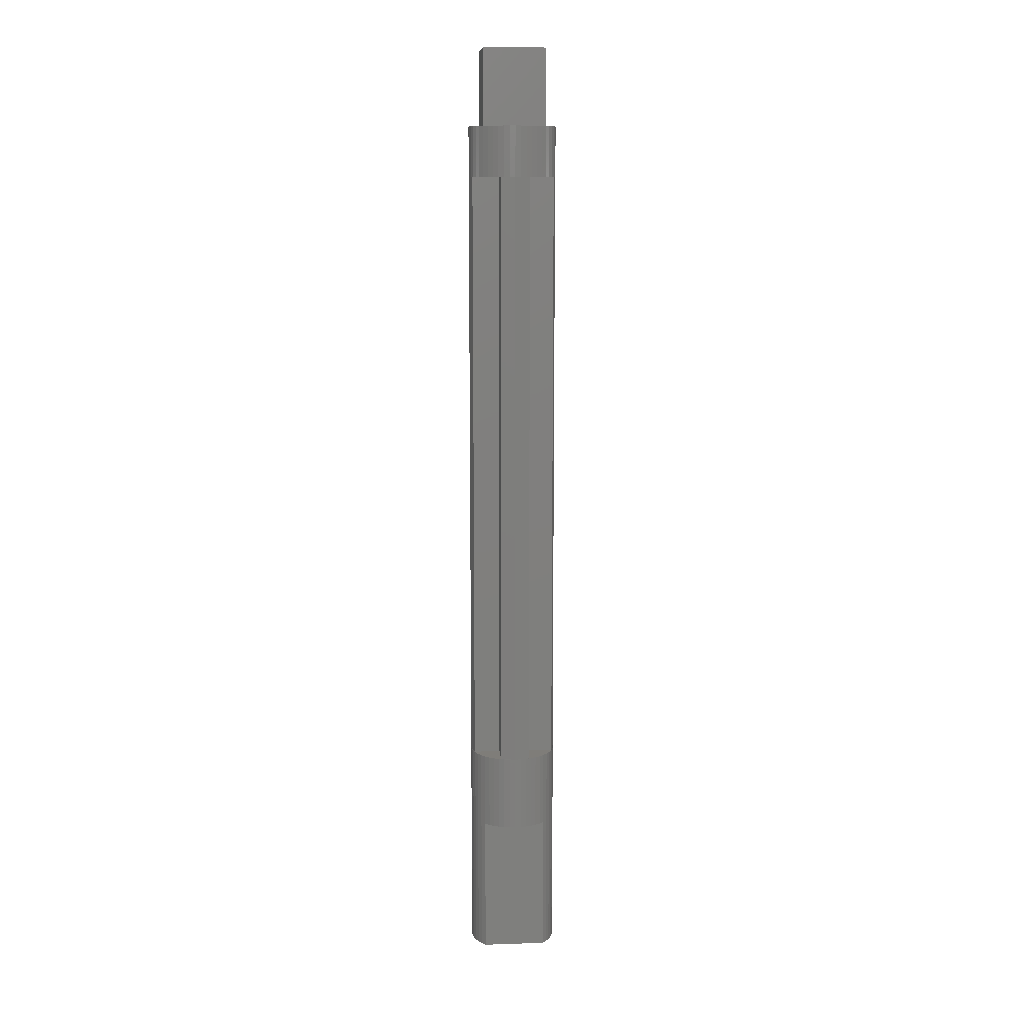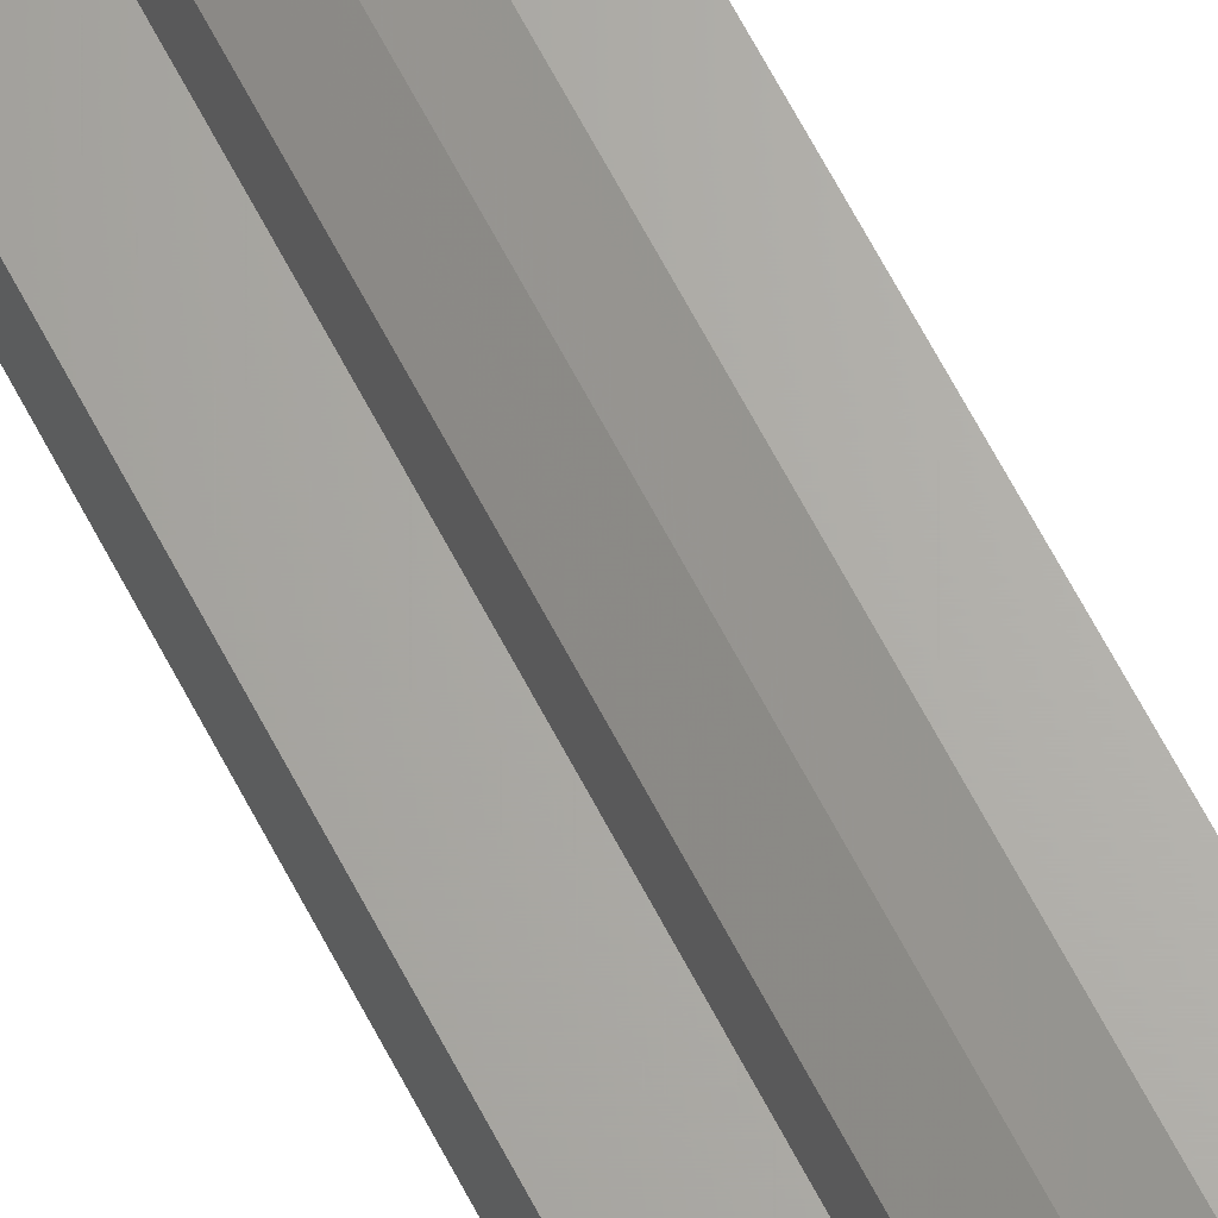
<metadata>
{"format":"stl","ext":"stl","renderer":"f3d","projection":"perspective","resolution":1024,"background":"white","views":[{"elev":10.9,"azim":-4.5,"up":"+Y"},{"elev":65.8,"azim":-27.6,"up":"+Z"}]}
</metadata>
<code>
# stl→obj: 459 verts, 638 faces
v -1.98 30.4 1.98
v 1.98 30.4 1.98
v 1.98 30.4 -1.98
v -1.98 30.4 -1.98
v -1.98 25.6 1.98
v 1.98 25.6 1.98
v -1.98 25.6 -1.98
v 1.98 25.6 -1.98
v 1.704 25.6 2.221
v -1.704 25.6 2.221
v 1.4 25.6 2.425
v -1.4 25.6 2.425
v 1.071 25.6 2.587
v -1.071 25.6 2.587
v 0.7246 25.6 2.704
v -0.7246 25.6 2.704
v 0.3655 25.6 2.776
v -0.3655 25.6 2.776
v 0 25.6 2.8
v -2.221 25.6 1.704
v -2.221 25.6 -1.704
v -2.425 25.6 1.4
v -2.425 25.6 -1.4
v -2.587 25.6 1.071
v -2.587 25.6 -1.071
v -2.704 25.6 0.7246
v -2.704 25.6 -0.7246
v -2.776 25.6 0.3655
v -2.776 25.6 -0.3655
v -2.8 25.6 0
v -1.704 25.6 -2.221
v 1.704 25.6 -2.221
v -1.4 25.6 -2.425
v 1.4 25.6 -2.425
v -1.071 25.6 -2.587
v 1.071 25.6 -2.587
v -0.7246 25.6 -2.704
v 0.7246 25.6 -2.704
v -0.3655 25.6 -2.776
v 0.3655 25.6 -2.776
v 0 25.6 -2.8
v 2.221 25.6 -1.704
v 2.221 25.6 1.704
v 2.425 25.6 -1.4
v 2.425 25.6 1.4
v 2.587 25.6 -1.071
v 2.587 25.6 1.071
v 2.704 25.6 -0.7246
v 2.704 25.6 0.7246
v 2.776 25.6 -0.3655
v 2.776 25.6 0.3655
v 2.8 25.6 0
v 2.776 22.4 0.3654
v 2.8 22.4 0
v 2.776 25.6 0.3654
v 2.704 22.4 0.7246
v 2.587 22.4 1.072
v 2.587 25.6 1.072
v 2.425 22.4 1.4
v 2.221 22.4 1.705
v 2.221 25.6 1.705
v 1.98 22.4 1.98
v 1.705 22.4 2.221
v 1.705 25.6 2.221
v 1.4 22.4 2.425
v 1.072 22.4 2.587
v 1.072 25.6 2.587
v 0.7246 22.4 2.704
v 0.3654 22.4 2.776
v 0.3654 25.6 2.776
v 0 22.4 2.8
v -0.3654 22.4 2.776
v -0.3654 25.6 2.776
v -0.7246 22.4 2.704
v -1.072 22.4 2.587
v -1.072 25.6 2.587
v -1.4 22.4 2.425
v -1.705 22.4 2.221
v -1.705 25.6 2.221
v -1.98 22.4 1.98
v -2.221 22.4 1.705
v -2.221 25.6 1.705
v -2.425 22.4 1.4
v -2.587 22.4 1.072
v -2.587 25.6 1.072
v -2.704 22.4 0.7246
v -2.776 22.4 0.3654
v -2.776 25.6 0.3654
v -2.8 22.4 0
v -2.776 22.4 -0.3654
v -2.776 25.6 -0.3654
v -2.704 22.4 -0.7246
v -2.587 22.4 -1.072
v -2.587 25.6 -1.072
v -2.425 22.4 -1.4
v -2.221 22.4 -1.705
v -2.221 25.6 -1.705
v -1.98 22.4 -1.98
v -1.705 22.4 -2.221
v -1.705 25.6 -2.221
v -1.4 22.4 -2.425
v -1.072 22.4 -2.587
v -1.072 25.6 -2.587
v -0.7246 22.4 -2.704
v -0.3654 22.4 -2.776
v -0.3654 25.6 -2.776
v 0 22.4 -2.8
v 0.3654 22.4 -2.776
v 0.3654 25.6 -2.776
v 0.7246 22.4 -2.704
v 1.072 22.4 -2.587
v 1.072 25.6 -2.587
v 1.4 22.4 -2.425
v 1.705 22.4 -2.221
v 1.705 25.6 -2.221
v 1.98 22.4 -1.98
v 2.221 22.4 -1.705
v 2.221 25.6 -1.705
v 2.425 22.4 -1.4
v 2.587 22.4 -1.072
v 2.587 25.6 -1.072
v 2.704 22.4 -0.7246
v 2.776 22.4 -0.3654
v 2.776 25.6 -0.3654
v 2.588 22.4 1.072
v 0.9336 22.4 0.9336
v 2.615 22.4 0.9336
v 0.9336 22.4 2.615
v 1.072 22.4 2.588
v -0.9336 22.4 0.9336
v -2.588 22.4 1.072
v -2.615 22.4 0.9336
v -0.9336 22.4 2.615
v -1.072 22.4 2.588
v 0.9336 22.4 -0.9336
v 2.588 22.4 -1.072
v 2.615 22.4 -0.9336
v 0.9336 22.4 -2.615
v 1.072 22.4 -2.588
v -2.588 22.4 -1.072
v -0.9336 22.4 -0.9336
v -2.616 22.4 -0.9336
v -0.9336 22.4 -2.615
v -1.072 22.4 -2.588
v 1.401 22.4 2.426
v 2.222 22.4 1.705
v 1.705 22.4 2.222
v -2.426 22.4 1.401
v -1.705 22.4 2.222
v -2.222 22.4 1.705
v -1.401 22.4 -2.426
v -2.222 22.4 -1.705
v -1.705 22.4 -2.222
v 2.426 22.4 -1.401
v 1.705 22.4 -2.222
v 2.222 22.4 -1.705
v 0.9333 -16 0.9333
v 0.9333 22.4 0.9333
v 0.9333 22.4 2.614
v 0.9333 -16 2.614
v 2.614 22.4 0.9333
v 2.614 -16 0.9333
v -0.9333 -16 0.9333
v -0.9333 22.4 2.614
v -0.9333 22.4 0.9333
v -0.9333 -16 2.614
v -2.614 22.4 0.9333
v -2.614 -16 0.9333
v -0.9333 -16 -0.9333
v -0.9333 22.4 -0.9333
v -0.9333 22.4 -2.614
v -0.9333 -16 -2.614
v -2.614 22.4 -0.9333
v -2.614 -16 -0.9333
v 0.9333 -16 -0.9333
v 0.9333 22.4 -2.614
v 0.9333 22.4 -0.9333
v 0.9333 -16 -2.614
v 2.614 22.4 -0.9333
v 2.614 -16 -0.9333
v 2.8 -16 0
v 0 -16 2.8
v -2.8 -16 0
v 0 -16 -2.8
v 2.588 -16 1.072
v 2.615 -16 0.9336
v 0.9336 -16 0.9336
v 0.9336 -16 2.615
v 1.072 -16 2.588
v -0.9336 -16 0.9336
v -2.615 -16 0.9336
v -2.588 -16 1.072
v -1.072 -16 2.588
v -0.9336 -16 2.615
v 0.9336 -16 -0.9336
v 2.615 -16 -0.9336
v 2.588 -16 -1.072
v 1.072 -16 -2.588
v 0.9336 -16 -2.615
v -2.588 -16 -1.072
v -2.616 -16 -0.9336
v -0.9336 -16 -0.9336
v -0.9336 -16 -2.615
v -1.072 -16 -2.588
v 2.425 -16 1.4
v 1.401 -16 2.426
v 2.222 -16 1.705
v 1.705 -16 2.222
v 1.98 -16 1.98
v -1.4 -16 2.425
v -2.426 -16 1.401
v -1.705 -16 2.222
v -2.222 -16 1.705
v -1.98 -16 1.98
v -2.425 -16 -1.4
v -1.401 -16 -2.426
v -2.222 -16 -1.705
v -1.705 -16 -2.222
v -1.98 -16 -1.98
v 1.4 -16 -2.425
v 2.426 -16 -1.401
v 1.705 -16 -2.222
v 2.222 -16 -1.705
v 1.98 -16 -1.98
v 2.776 -20.8 0.3654
v 2.8 -20.8 0
v 2.776 -16 0.3654
v 2.704 -20.8 0.7246
v 2.704 -16 0.7246
v 2.587 -20.8 1.072
v 2.587 -16 1.072
v 2.425 -20.8 1.4
v 2.221 -20.8 1.705
v 2.221 -16 1.705
v 1.98 -20.8 1.98
v 1.705 -20.8 2.221
v 1.705 -16 2.221
v 1.4 -20.8 2.425
v 1.4 -16 2.425
v 1.072 -20.8 2.587
v 1.072 -16 2.587
v 0.7246 -20.8 2.704
v 0.7246 -16 2.704
v 0.3654 -20.8 2.776
v 0.3654 -16 2.776
v 0 -20.8 2.8
v -0.3654 -20.8 2.776
v -0.3654 -16 2.776
v -0.7246 -20.8 2.704
v -0.7246 -16 2.704
v -1.072 -20.8 2.587
v -1.072 -16 2.587
v -1.4 -20.8 2.425
v -1.705 -20.8 2.221
v -1.705 -16 2.221
v -1.98 -20.8 1.98
v -2.221 -20.8 1.705
v -2.221 -16 1.705
v -2.425 -20.8 1.4
v -2.425 -16 1.4
v -2.587 -20.8 1.072
v -2.587 -16 1.072
v -2.704 -20.8 0.7246
v -2.704 -16 0.7246
v -2.776 -20.8 0.3654
v -2.776 -16 0.3654
v -2.8 -20.8 0
v -2.776 -20.8 -0.3654
v -2.776 -16 -0.3654
v -2.704 -20.8 -0.7246
v -2.704 -16 -0.7246
v -2.587 -20.8 -1.072
v -2.587 -16 -1.072
v -2.425 -20.8 -1.4
v -2.221 -20.8 -1.705
v -2.221 -16 -1.705
v -1.98 -20.8 -1.98
v -1.705 -20.8 -2.221
v -1.705 -16 -2.221
v -1.4 -20.8 -2.425
v -1.4 -16 -2.425
v -1.072 -20.8 -2.587
v -1.072 -16 -2.587
v -0.7246 -20.8 -2.704
v -0.7246 -16 -2.704
v -0.3654 -20.8 -2.776
v -0.3654 -16 -2.776
v 0 -20.8 -2.8
v 0.3654 -20.8 -2.776
v 0.3654 -16 -2.776
v 0.7246 -20.8 -2.704
v 0.7246 -16 -2.704
v 1.072 -20.8 -2.587
v 1.072 -16 -2.587
v 1.4 -20.8 -2.425
v 1.705 -20.8 -2.221
v 1.705 -16 -2.221
v 1.98 -20.8 -1.98
v 2.221 -20.8 -1.705
v 2.221 -16 -1.705
v 2.425 -20.8 -1.4
v 2.425 -16 -1.4
v 2.587 -20.8 -1.072
v 2.587 -16 -1.072
v 2.704 -20.8 -0.7246
v 2.704 -16 -0.7246
v 2.776 -20.8 -0.3654
v 2.776 -16 -0.3654
v 1.704 -20.8 2.221
v -1.704 -20.8 2.221
v 1.071 -20.8 2.587
v -1.071 -20.8 2.587
v 0.3655 -20.8 2.776
v -0.3655 -20.8 2.776
v -1.704 -20.8 -2.221
v 1.704 -20.8 -2.221
v -1.071 -20.8 -2.587
v 1.071 -20.8 -2.587
v -0.3655 -20.8 -2.776
v 0.3655 -20.8 -2.776
v -1.98 -29.6 -1.98
v -1.98 -29.6 1.98
v -2.221 -29.6 1.704
v -2.221 -29.6 -1.704
v -2.425 -29.6 1.4
v -2.425 -29.6 -1.4
v -2.587 -29.6 1.071
v -2.587 -29.6 -1.071
v -2.704 -29.6 0.7246
v -2.704 -29.6 -0.7246
v -2.776 -29.6 0.3655
v -2.776 -29.6 -0.3655
v -2.8 -29.6 0
v 1.98 -29.6 1.98
v 1.98 -29.6 -1.98
v 2.221 -29.6 -1.704
v 2.221 -29.6 1.704
v 2.425 -29.6 -1.4
v 2.425 -29.6 1.4
v 2.587 -29.6 -1.071
v 2.587 -29.6 1.071
v 2.704 -29.6 -0.7246
v 2.704 -29.6 0.7246
v 2.776 -29.6 -0.3655
v 2.776 -29.6 0.3655
v 2.8 -29.6 0
v 1.19 -29.6 0.1566
v 1.2 -20.8 0
v 1.2 -29.6 0
v 1.19 -20.8 0.1566
v 1.159 -29.6 0.3106
v 1.159 -20.8 0.3106
v 1.109 -29.6 0.4592
v 1.109 -20.8 0.4592
v 1.039 -29.6 0.6
v 1.039 -20.8 0.6
v 0.9521 -29.6 0.7306
v 0.9521 -20.8 0.7306
v 0.8485 -29.6 0.8485
v 0.8485 -20.8 0.8485
v 0.7306 -29.6 0.9521
v 0.7306 -20.8 0.9521
v 0.6 -29.6 1.039
v 0.6 -20.8 1.039
v 0.4592 -29.6 1.109
v 0.4592 -20.8 1.109
v 0.3106 -29.6 1.159
v 0.3106 -20.8 1.159
v 0.1566 -29.6 1.19
v 0.1566 -20.8 1.19
v 0 -29.6 1.2
v 0 -20.8 1.2
v -0.1566 -29.6 1.19
v -0.1566 -20.8 1.19
v -0.3106 -29.6 1.159
v -0.3106 -20.8 1.159
v -0.4592 -29.6 1.109
v -0.4592 -20.8 1.109
v -0.6 -29.6 1.039
v -0.6 -20.8 1.039
v -0.7306 -29.6 0.9521
v -0.7306 -20.8 0.9521
v -0.8485 -29.6 0.8485
v -0.8485 -20.8 0.8485
v -0.9521 -29.6 0.7306
v -0.9521 -20.8 0.7306
v -1.039 -29.6 0.6
v -1.039 -20.8 0.6
v -1.109 -29.6 0.4592
v -1.109 -20.8 0.4592
v -1.159 -29.6 0.3106
v -1.159 -20.8 0.3106
v -1.19 -29.6 0.1566
v -1.19 -20.8 0.1566
v -1.2 -29.6 0
v -1.2 -20.8 0
v -1.19 -29.6 -0.1566
v -1.19 -20.8 -0.1566
v -1.159 -29.6 -0.3106
v -1.159 -20.8 -0.3106
v -1.109 -29.6 -0.4592
v -1.109 -20.8 -0.4592
v -1.039 -29.6 -0.6
v -1.039 -20.8 -0.6
v -0.9521 -29.6 -0.7306
v -0.9521 -20.8 -0.7306
v -0.8485 -29.6 -0.8485
v -0.8485 -20.8 -0.8485
v -0.7306 -29.6 -0.9521
v -0.7306 -20.8 -0.9521
v -0.6 -29.6 -1.039
v -0.6 -20.8 -1.039
v -0.4592 -29.6 -1.109
v -0.4592 -20.8 -1.109
v -0.3106 -29.6 -1.159
v -0.3106 -20.8 -1.159
v -0.1566 -29.6 -1.19
v -0.1566 -20.8 -1.19
v 0 -29.6 -1.2
v 0 -20.8 -1.2
v 0.1566 -29.6 -1.19
v 0.1566 -20.8 -1.19
v 0.3106 -29.6 -1.159
v 0.3106 -20.8 -1.159
v 0.4592 -29.6 -1.109
v 0.4592 -20.8 -1.109
v 0.6 -29.6 -1.039
v 0.6 -20.8 -1.039
v 0.7306 -29.6 -0.9521
v 0.7306 -20.8 -0.9521
v 0.8485 -29.6 -0.8485
v 0.8485 -20.8 -0.8485
v 0.9521 -29.6 -0.7306
v 0.9521 -20.8 -0.7306
v 1.039 -29.6 -0.6
v 1.039 -20.8 -0.6
v 1.109 -29.6 -0.4592
v 1.109 -20.8 -0.4592
v 1.159 -29.6 -0.3106
v 1.159 -20.8 -0.3106
v 1.19 -29.6 -0.1566
v 1.19 -20.8 -0.1566
v 0 -20.8 0
v 2.221 -20.8 1.704
v 2.587 -20.8 1.071
v 2.776 -20.8 0.3655
v 2.776 -20.8 -0.3655
v 2.587 -20.8 -1.071
v 2.221 -20.8 -1.704
v -2.221 -20.8 -1.704
v -2.587 -20.8 -1.071
v -2.776 -20.8 -0.3655
v -2.776 -20.8 0.3655
v -2.587 -20.8 1.071
v -2.221 -20.8 1.704
v -1.2 -29.6 1.2
v 1.2 -29.6 1.2
v 1.2 -29.6 -1.2
v -1.2 -29.6 -1.2
f 1 2 3
f 3 4 1
f 1 5 6
f 6 2 1
f 4 7 5
f 5 1 4
f 3 8 7
f 7 4 3
f 2 6 8
f 8 3 2
f 5 9 6
f 9 5 10
f 10 11 9
f 11 10 12
f 12 13 11
f 13 12 14
f 14 15 13
f 15 14 16
f 16 17 15
f 17 16 18
f 18 19 17
f 7 20 5
f 20 7 21
f 21 22 20
f 22 21 23
f 23 24 22
f 24 23 25
f 25 26 24
f 26 25 27
f 27 28 26
f 28 27 29
f 29 30 28
f 8 31 7
f 31 8 32
f 32 33 31
f 33 32 34
f 34 35 33
f 35 34 36
f 36 37 35
f 37 36 38
f 38 39 37
f 39 38 40
f 40 41 39
f 6 42 8
f 42 6 43
f 43 44 42
f 44 43 45
f 45 46 44
f 46 45 47
f 47 48 46
f 48 47 49
f 49 50 48
f 50 49 51
f 51 52 50
f 53 54 52
f 52 55 53
f 56 53 55
f 55 49 56
f 57 56 49
f 49 58 57
f 59 57 58
f 58 45 59
f 60 59 45
f 45 61 60
f 62 60 61
f 61 6 62
f 63 62 6
f 6 64 63
f 65 63 64
f 64 11 65
f 66 65 11
f 11 67 66
f 68 66 67
f 67 15 68
f 69 68 15
f 15 70 69
f 71 69 70
f 70 19 71
f 72 71 19
f 19 73 72
f 74 72 73
f 73 16 74
f 75 74 16
f 16 76 75
f 77 75 76
f 76 12 77
f 78 77 12
f 12 79 78
f 80 78 79
f 79 5 80
f 81 80 5
f 5 82 81
f 83 81 82
f 82 22 83
f 84 83 22
f 22 85 84
f 86 84 85
f 85 26 86
f 87 86 26
f 26 88 87
f 89 87 88
f 88 30 89
f 90 89 30
f 30 91 90
f 92 90 91
f 91 27 92
f 93 92 27
f 27 94 93
f 95 93 94
f 94 23 95
f 96 95 23
f 23 97 96
f 98 96 97
f 97 7 98
f 99 98 7
f 7 100 99
f 101 99 100
f 100 33 101
f 102 101 33
f 33 103 102
f 104 102 103
f 103 37 104
f 105 104 37
f 37 106 105
f 107 105 106
f 106 41 107
f 108 107 41
f 41 109 108
f 110 108 109
f 109 38 110
f 111 110 38
f 38 112 111
f 113 111 112
f 112 34 113
f 114 113 34
f 34 115 114
f 116 114 115
f 115 8 116
f 117 116 8
f 8 118 117
f 119 117 118
f 118 44 119
f 120 119 44
f 44 121 120
f 122 120 121
f 121 48 122
f 123 122 48
f 48 124 123
f 54 123 124
f 124 52 54
f 125 126 127
f 128 126 129
f 130 131 132
f 130 133 134
f 135 136 137
f 135 138 139
f 140 141 142
f 143 141 144
f 129 126 125
f 129 125 59
f 59 145 129
f 145 59 146
f 146 147 145
f 147 146 62
f 131 130 134
f 131 134 77
f 77 148 131
f 148 77 149
f 149 150 148
f 150 149 80
f 144 141 140
f 144 140 95
f 95 151 144
f 151 95 152
f 152 153 151
f 153 152 98
f 136 135 139
f 136 139 113
f 113 154 136
f 154 113 155
f 155 156 154
f 156 155 116
f 157 158 159
f 159 160 157
f 161 158 157
f 157 162 161
f 163 164 165
f 164 163 166
f 167 163 165
f 163 167 168
f 169 170 171
f 171 172 169
f 173 170 169
f 169 174 173
f 175 176 177
f 176 175 178
f 179 175 177
f 175 179 180
f 161 162 181
f 181 54 161
f 159 71 182
f 182 160 159
f 164 166 182
f 182 71 164
f 167 89 183
f 183 168 167
f 173 174 183
f 183 89 173
f 176 178 184
f 184 107 176
f 171 107 184
f 184 172 171
f 179 54 181
f 181 180 179
f 185 186 187
f 188 189 187
f 190 191 192
f 190 193 194
f 195 196 197
f 195 198 199
f 200 201 202
f 203 204 202
f 189 185 187
f 189 205 185
f 205 189 206
f 206 207 205
f 207 206 208
f 208 209 207
f 192 193 190
f 192 210 193
f 210 192 211
f 211 212 210
f 212 211 213
f 213 214 212
f 204 200 202
f 204 215 200
f 215 204 216
f 216 217 215
f 217 216 218
f 218 219 217
f 197 198 195
f 197 220 198
f 220 197 221
f 221 222 220
f 222 221 223
f 223 224 222
f 225 226 181
f 181 227 225
f 228 225 227
f 227 229 228
f 230 228 229
f 229 231 230
f 232 230 231
f 231 205 232
f 233 232 205
f 205 234 233
f 235 233 234
f 234 209 235
f 236 235 209
f 209 237 236
f 238 236 237
f 237 239 238
f 240 238 239
f 239 241 240
f 242 240 241
f 241 243 242
f 244 242 243
f 243 245 244
f 246 244 245
f 245 182 246
f 247 246 182
f 182 248 247
f 249 247 248
f 248 250 249
f 251 249 250
f 250 252 251
f 253 251 252
f 252 210 253
f 254 253 210
f 210 255 254
f 256 254 255
f 255 214 256
f 257 256 214
f 214 258 257
f 259 257 258
f 258 260 259
f 261 259 260
f 260 262 261
f 263 261 262
f 262 264 263
f 265 263 264
f 264 266 265
f 267 265 266
f 266 183 267
f 268 267 183
f 183 269 268
f 270 268 269
f 269 271 270
f 272 270 271
f 271 273 272
f 274 272 273
f 273 215 274
f 275 274 215
f 215 276 275
f 277 275 276
f 276 219 277
f 278 277 219
f 219 279 278
f 280 278 279
f 279 281 280
f 282 280 281
f 281 283 282
f 284 282 283
f 283 285 284
f 286 284 285
f 285 287 286
f 288 286 287
f 287 184 288
f 289 288 184
f 184 290 289
f 291 289 290
f 290 292 291
f 293 291 292
f 292 294 293
f 295 293 294
f 294 220 295
f 296 295 220
f 220 297 296
f 298 296 297
f 297 224 298
f 299 298 224
f 224 300 299
f 301 299 300
f 300 302 301
f 303 301 302
f 302 304 303
f 305 303 304
f 304 306 305
f 307 305 306
f 306 308 307
f 226 307 308
f 308 181 226
f 256 235 309
f 309 310 256
f 310 309 238
f 238 253 310
f 253 238 311
f 311 312 253
f 312 311 242
f 242 249 312
f 249 242 313
f 313 314 249
f 314 313 246
f 298 277 315
f 315 316 298
f 316 315 280
f 280 295 316
f 295 280 317
f 317 318 295
f 318 317 284
f 284 291 318
f 291 284 319
f 319 320 291
f 320 319 288
f 321 322 323
f 323 324 321
f 324 323 325
f 325 326 324
f 326 325 327
f 327 328 326
f 328 327 329
f 329 330 328
f 330 329 331
f 331 332 330
f 332 331 333
f 334 335 336
f 336 337 334
f 337 336 338
f 338 339 337
f 339 338 340
f 340 341 339
f 341 340 342
f 342 343 341
f 343 342 344
f 344 345 343
f 345 344 346
f 347 348 349
f 348 347 350
f 351 350 347
f 350 351 352
f 353 352 351
f 352 353 354
f 355 354 353
f 354 355 356
f 357 356 355
f 356 357 358
f 359 358 357
f 358 359 360
f 361 360 359
f 360 361 362
f 363 362 361
f 362 363 364
f 365 364 363
f 364 365 366
f 367 366 365
f 366 367 368
f 369 368 367
f 368 369 370
f 371 370 369
f 370 371 372
f 373 372 371
f 372 373 374
f 375 374 373
f 374 375 376
f 377 376 375
f 376 377 378
f 379 378 377
f 378 379 380
f 381 380 379
f 380 381 382
f 383 382 381
f 382 383 384
f 385 384 383
f 384 385 386
f 387 386 385
f 386 387 388
f 389 388 387
f 388 389 390
f 391 390 389
f 390 391 392
f 393 392 391
f 392 393 394
f 395 394 393
f 394 395 396
f 397 396 395
f 396 397 398
f 399 398 397
f 398 399 400
f 401 400 399
f 400 401 402
f 403 402 401
f 402 403 404
f 405 404 403
f 404 405 406
f 407 406 405
f 406 407 408
f 409 408 407
f 408 409 410
f 411 410 409
f 410 411 412
f 413 412 411
f 412 413 414
f 415 414 413
f 414 415 416
f 417 416 415
f 416 417 418
f 419 418 417
f 418 419 420
f 421 420 419
f 420 421 422
f 423 422 421
f 422 423 424
f 425 424 423
f 424 425 426
f 427 426 425
f 426 427 428
f 429 428 427
f 428 429 430
f 431 430 429
f 430 431 432
f 433 432 431
f 432 433 434
f 435 434 433
f 434 435 436
f 437 436 435
f 436 437 438
f 439 438 437
f 438 439 440
f 441 440 439
f 440 441 442
f 349 442 441
f 442 349 348
f 443 348 350
f 443 350 352
f 443 352 354
f 443 354 356
f 443 356 358
f 443 358 360
f 443 360 362
f 443 362 364
f 443 364 366
f 443 366 368
f 443 368 370
f 443 370 372
f 443 372 374
f 443 374 376
f 443 376 378
f 443 378 380
f 443 380 382
f 443 382 384
f 443 384 386
f 443 386 388
f 443 388 390
f 443 390 392
f 443 392 394
f 443 394 396
f 443 396 398
f 443 398 400
f 443 400 402
f 443 402 404
f 443 404 406
f 443 406 408
f 443 408 410
f 443 410 412
f 443 412 414
f 443 414 416
f 443 416 418
f 443 418 420
f 443 420 422
f 443 422 424
f 443 424 426
f 443 426 428
f 443 428 430
f 443 430 432
f 443 432 434
f 443 434 436
f 443 436 438
f 443 438 440
f 443 440 442
f 443 442 348
f 337 235 334
f 235 337 444
f 339 444 337
f 444 339 232
f 341 232 339
f 232 341 445
f 343 445 341
f 445 343 228
f 345 228 343
f 228 345 446
f 346 446 345
f 446 346 226
f 344 226 346
f 226 344 447
f 342 447 344
f 447 342 305
f 340 305 342
f 305 340 448
f 338 448 340
f 448 338 301
f 336 301 338
f 301 336 449
f 335 449 336
f 449 335 298
f 324 277 321
f 277 324 450
f 326 450 324
f 450 326 274
f 328 274 326
f 274 328 451
f 330 451 328
f 451 330 270
f 332 270 330
f 270 332 452
f 333 452 332
f 452 333 267
f 331 267 333
f 267 331 453
f 329 453 331
f 453 329 263
f 327 263 329
f 263 327 454
f 325 454 327
f 454 325 259
f 323 259 325
f 259 323 455
f 322 455 323
f 455 322 256
f 321 277 298
f 298 335 321
f 334 235 256
f 256 322 334
f 334 322 456
f 456 457 334
f 335 334 457
f 457 458 335
f 321 335 458
f 458 459 321
f 322 321 459
f 459 456 322
f 347 349 457
f 351 347 457
f 353 351 457
f 355 353 457
f 357 355 457
f 359 357 457
f 361 359 457
f 363 361 457
f 365 363 457
f 367 365 457
f 369 367 457
f 371 369 457
f 373 371 456
f 375 373 456
f 377 375 456
f 379 377 456
f 381 379 456
f 383 381 456
f 385 383 456
f 387 385 456
f 389 387 456
f 391 389 456
f 393 391 456
f 395 393 456
f 397 395 459
f 399 397 459
f 401 399 459
f 403 401 459
f 405 403 459
f 407 405 459
f 409 407 459
f 411 409 459
f 413 411 459
f 415 413 459
f 417 415 459
f 419 417 459
f 421 419 458
f 423 421 458
f 425 423 458
f 427 425 458
f 429 427 458
f 431 429 458
f 433 431 458
f 435 433 458
f 437 435 458
f 439 437 458
f 441 439 458
f 349 441 458

</code>
